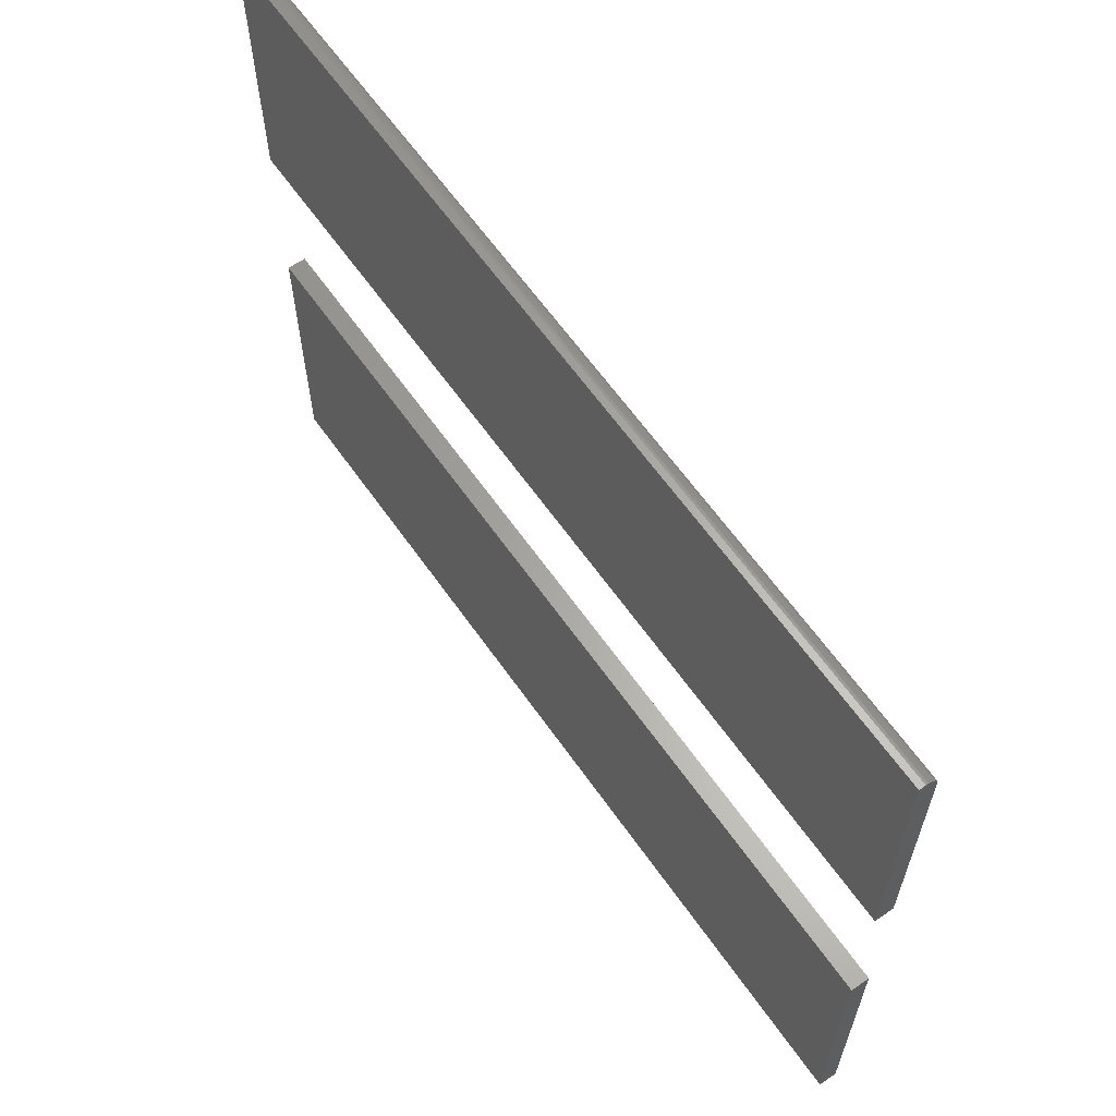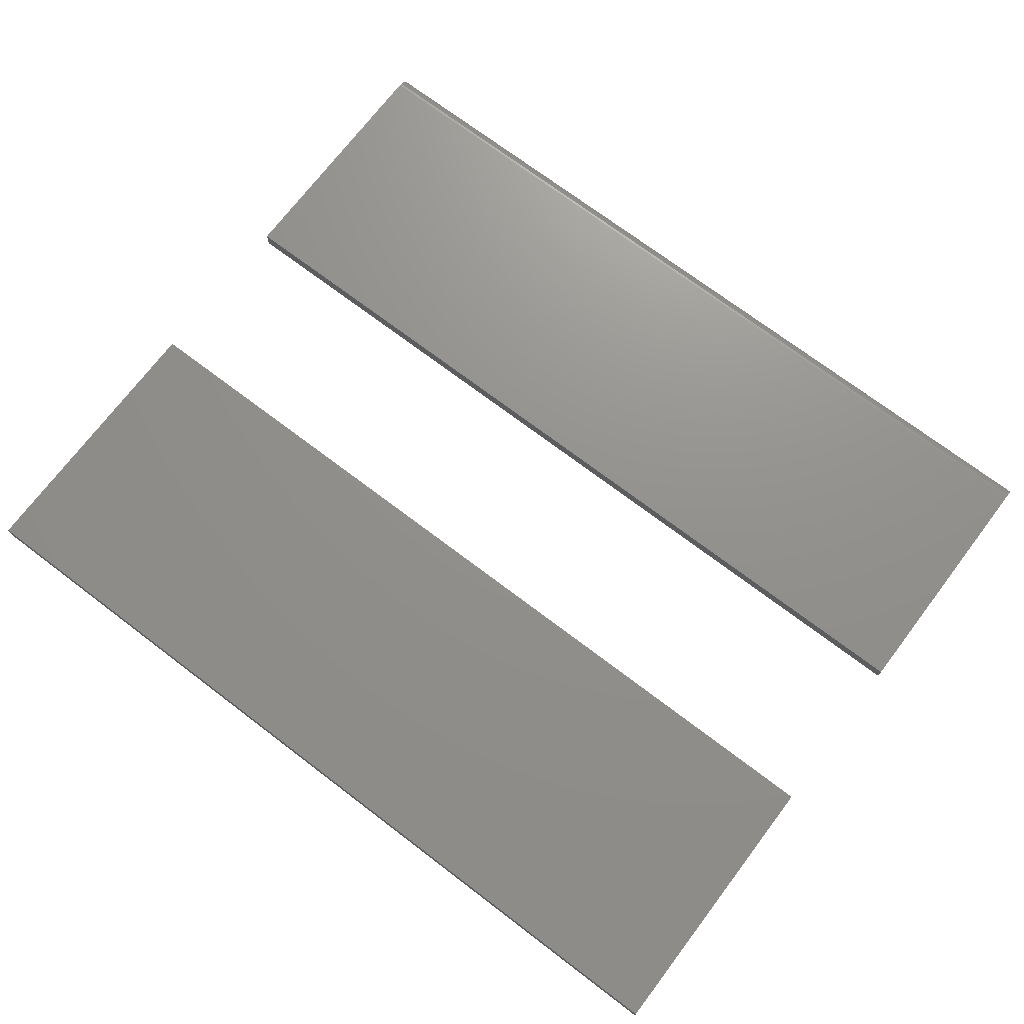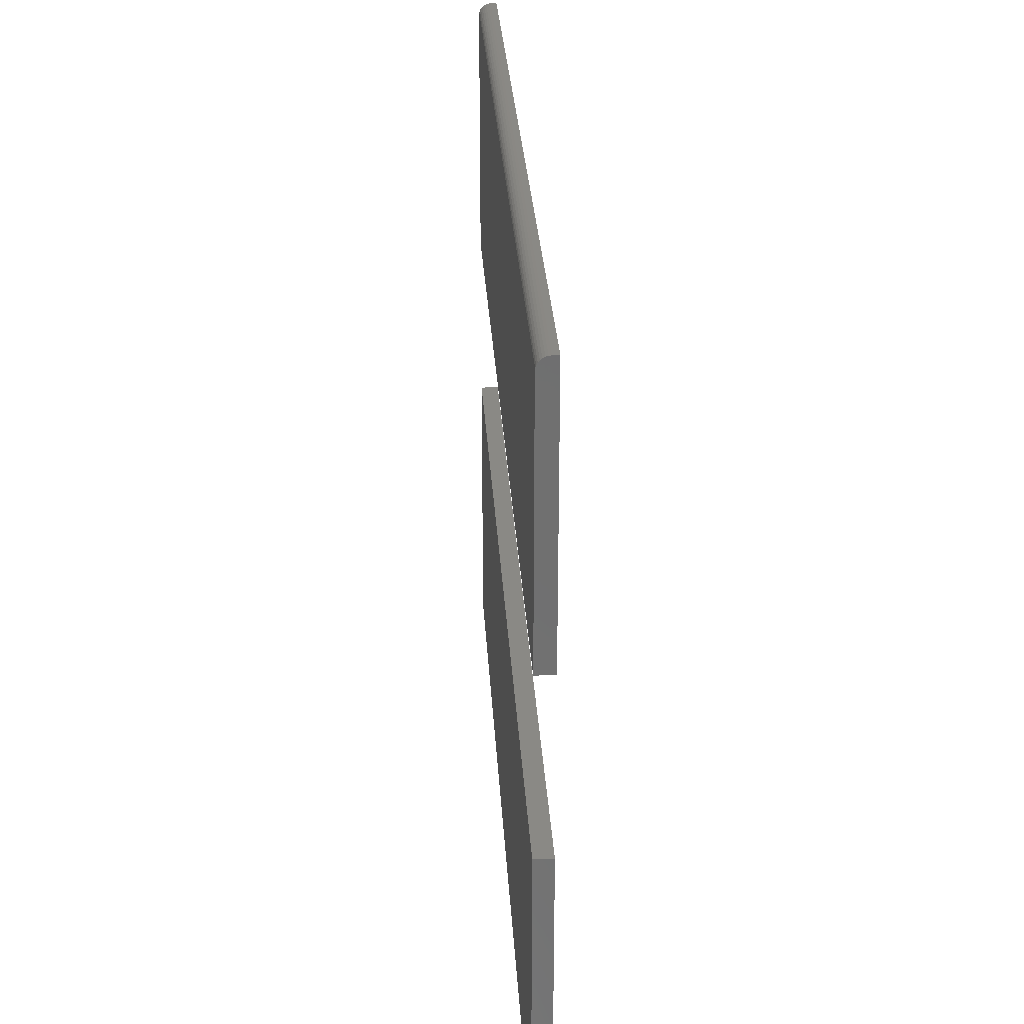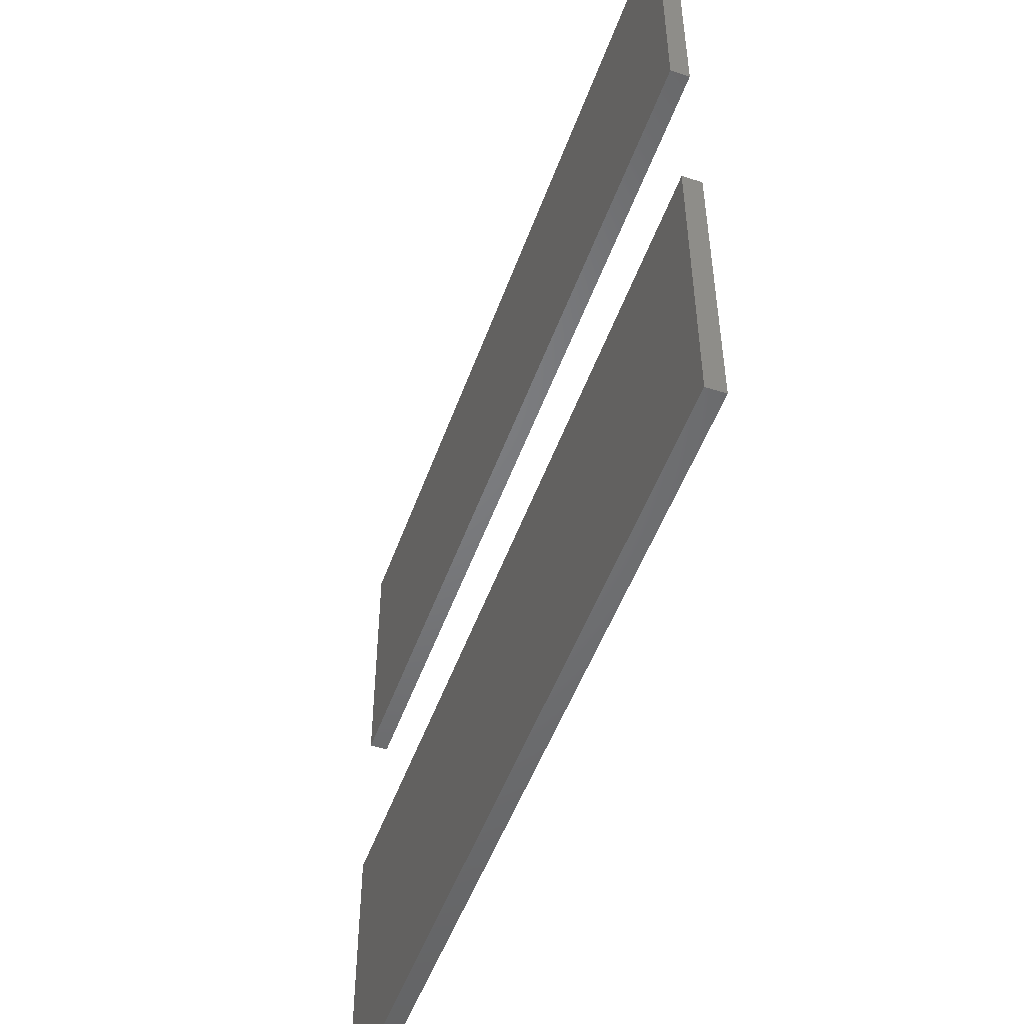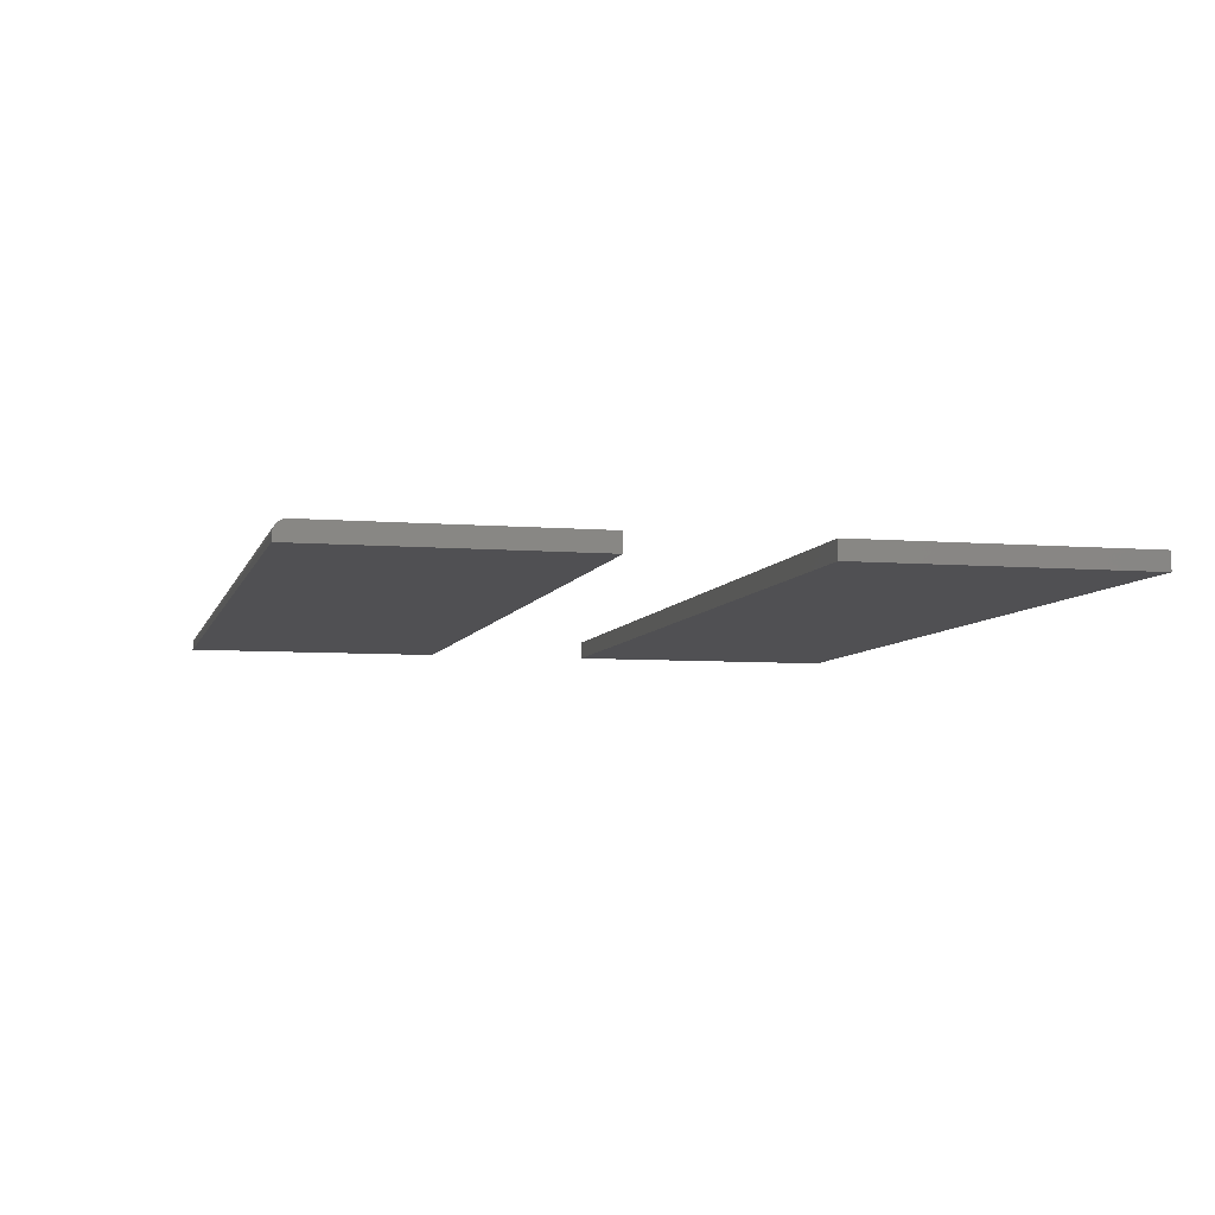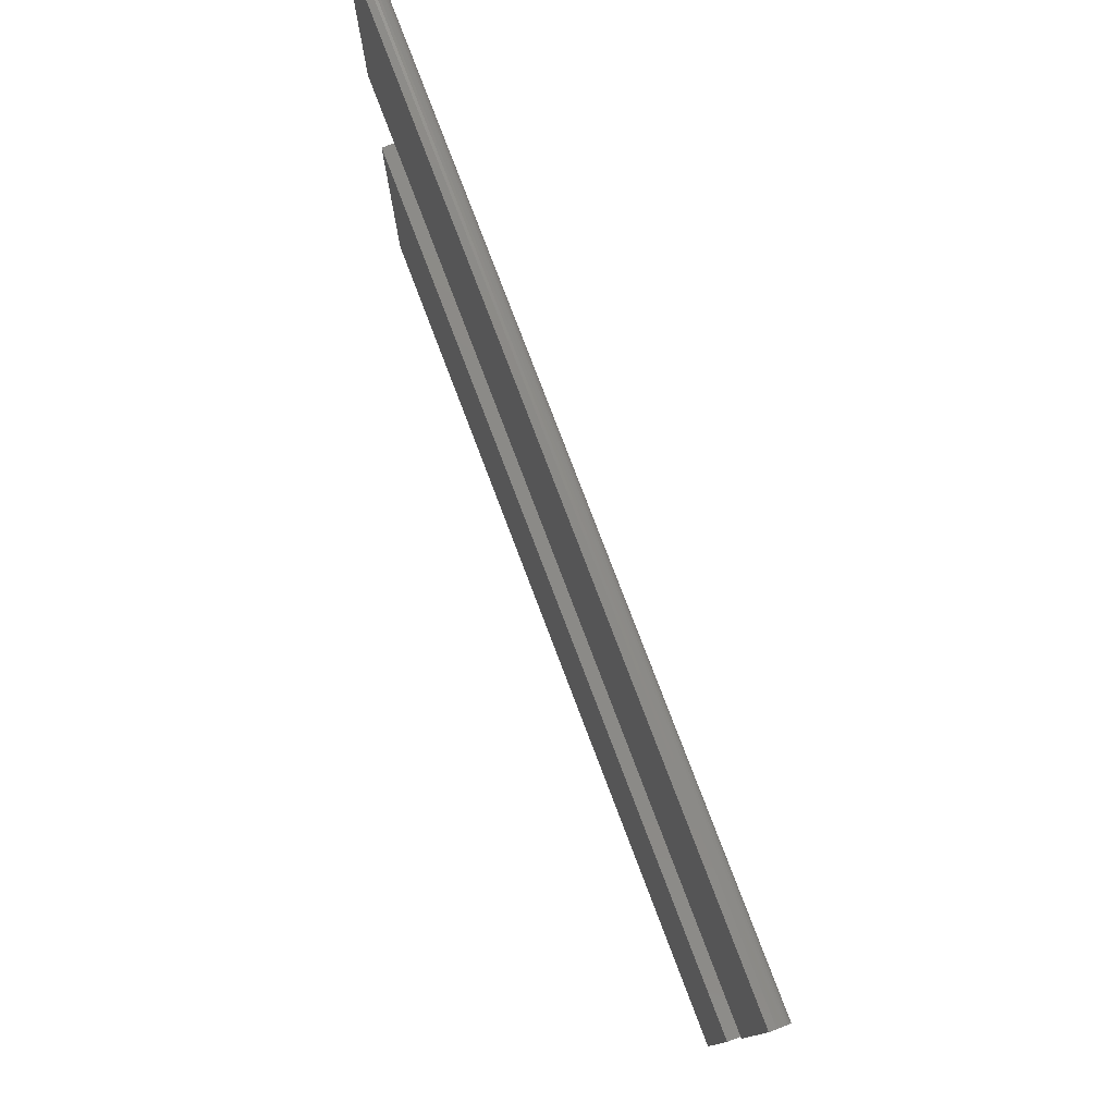
<metadata>
{"format":"stl","ext":"stl","renderer":"f3d","projection":"perspective","resolution":1024,"background":"white","views":[{"elev":62.7,"azim":-125.0,"up":"+Y"},{"elev":72.0,"azim":37.2,"up":"+Z"},{"elev":28.5,"azim":86.7,"up":"+Y"},{"elev":-50.4,"azim":-109.4,"up":"+Y"},{"elev":-6.4,"azim":-103.9,"up":"+Z"},{"elev":78.3,"azim":-110.8,"up":"+Y"}]}
</metadata>
<code>
# stl→obj: 32 verts, 56 faces
v -0.5703 -0.1875 0.02344
v 0.5625 -0.1875 0.02344
v -0.5703 0.1822 0.02344
v 0.5625 0.1822 0.02344
v -0.5703 -0.1875 0
v -0.5703 0.1822 0
v 0.5625 -0.1875 0
v 0.5625 0.1822 0
v -0.5703 0.4062 0.02344
v 0.5625 0.4062 0.02344
v -0.5703 0.7364 0.02344
v 0.5625 0.7364 0.02344
v -0.5703 0.7521 0
v -0.5703 0.7424 0.02225
v -0.5703 0.7521 0.007812
v -0.5703 0.4062 0
v -0.5703 0.7395 0.02314
v -0.5703 0.7518 0.01086
v -0.5703 0.7451 0.0208
v -0.5703 0.7475 0.01886
v -0.5703 0.7494 0.01649
v -0.5703 0.7509 0.01379
v 0.5625 0.7521 0.007812
v 0.5625 0.7521 0
v 0.5625 0.7518 0.01086
v 0.5625 0.7509 0.01379
v 0.5625 0.7475 0.01886
v 0.5625 0.7494 0.01649
v 0.5625 0.7451 0.0208
v 0.5625 0.7424 0.02225
v 0.5625 0.7395 0.02314
v 0.5625 0.4062 0
f 1 2 3
f 3 2 4
f 5 6 7
f 7 6 8
f 3 6 1
f 1 6 5
f 4 8 3
f 3 8 6
f 2 7 4
f 4 7 8
f 1 5 2
f 2 5 7
f 9 10 11
f 11 10 12
f 13 14 15
f 13 16 14
f 16 11 14
f 16 9 11
f 11 17 14
f 18 15 14
f 18 14 19
f 18 19 20
f 18 20 21
f 18 21 22
f 23 24 15
f 15 24 13
f 23 25 26
f 27 26 28
f 24 23 26
f 24 26 27
f 24 27 29
f 24 29 30
f 24 30 31
f 24 31 12
f 24 12 10
f 24 10 32
f 23 15 25
f 25 15 18
f 25 18 26
f 26 18 22
f 26 22 28
f 28 22 21
f 28 21 27
f 27 21 20
f 27 20 29
f 29 20 19
f 29 19 30
f 30 19 14
f 30 14 31
f 31 14 17
f 31 17 12
f 12 17 11
f 16 13 32
f 32 13 24
f 9 16 10
f 10 16 32

</code>
